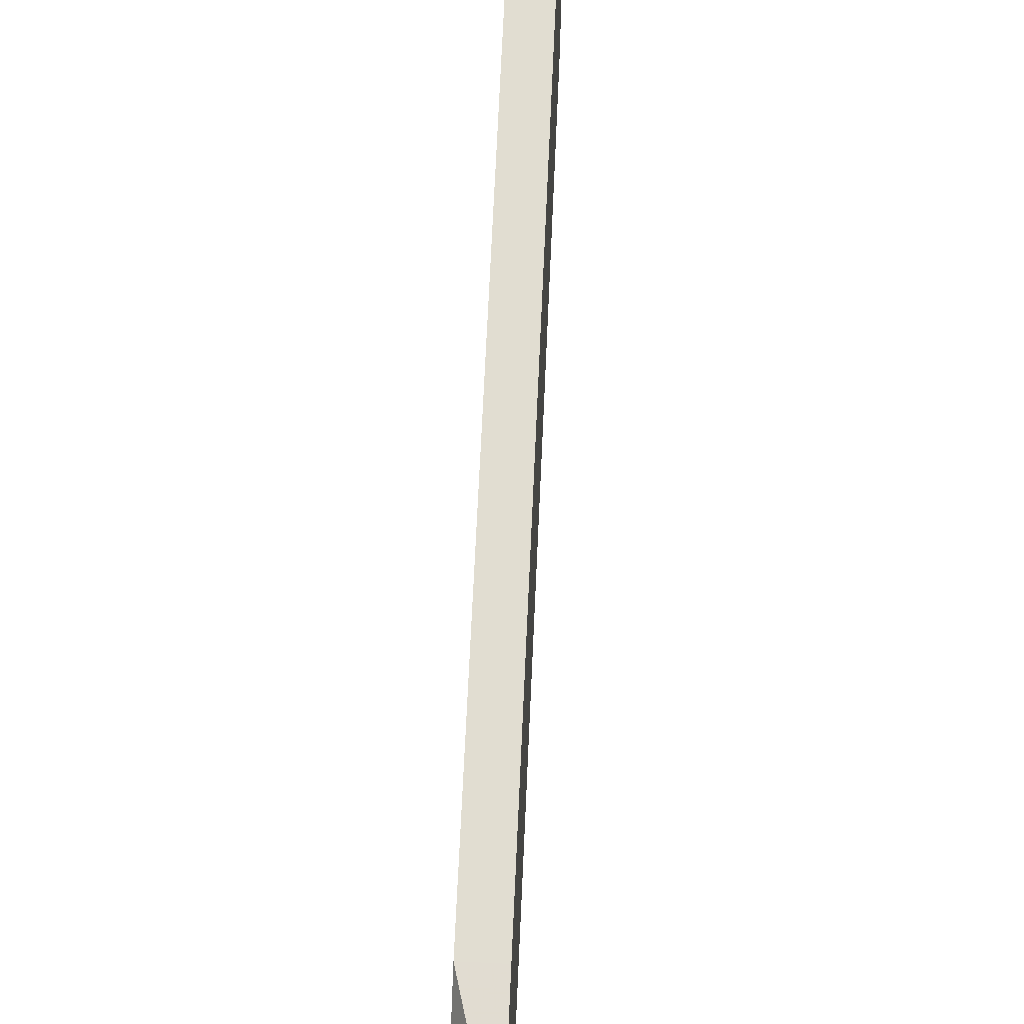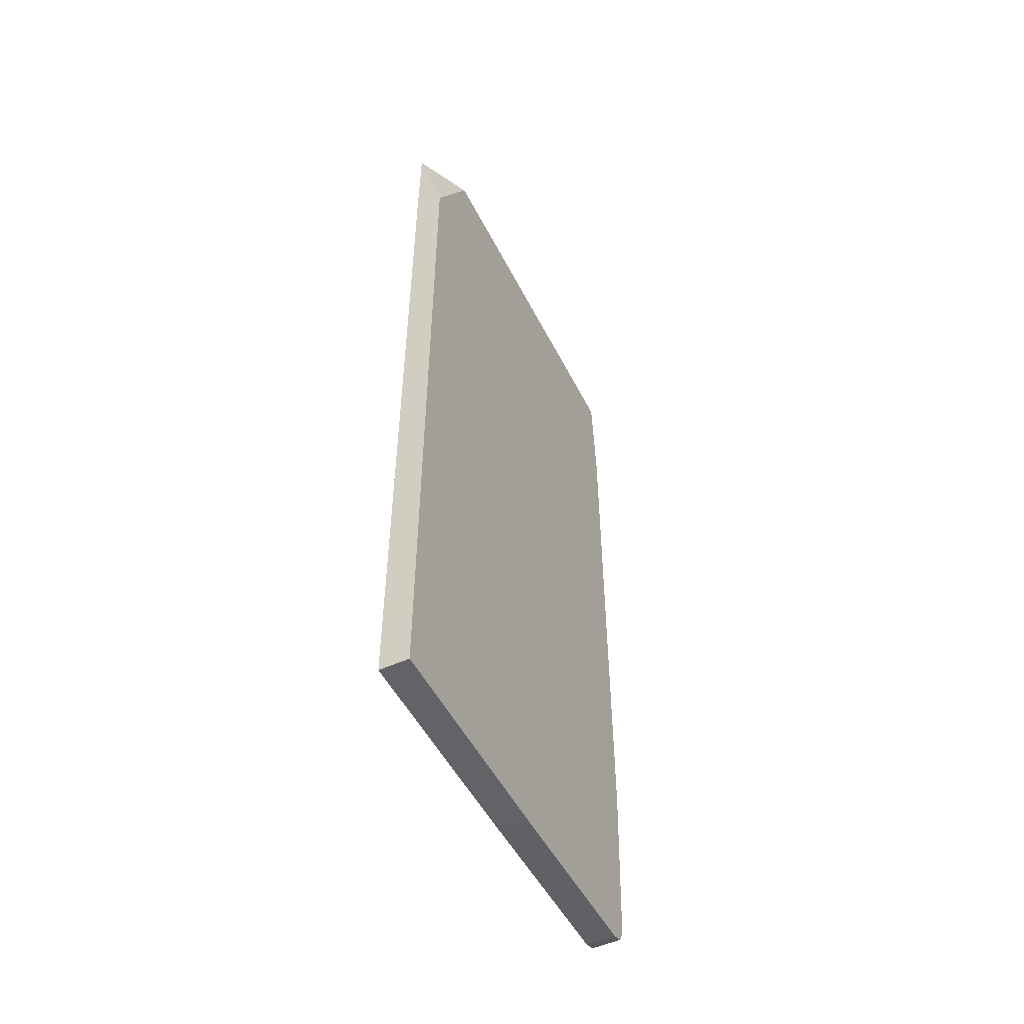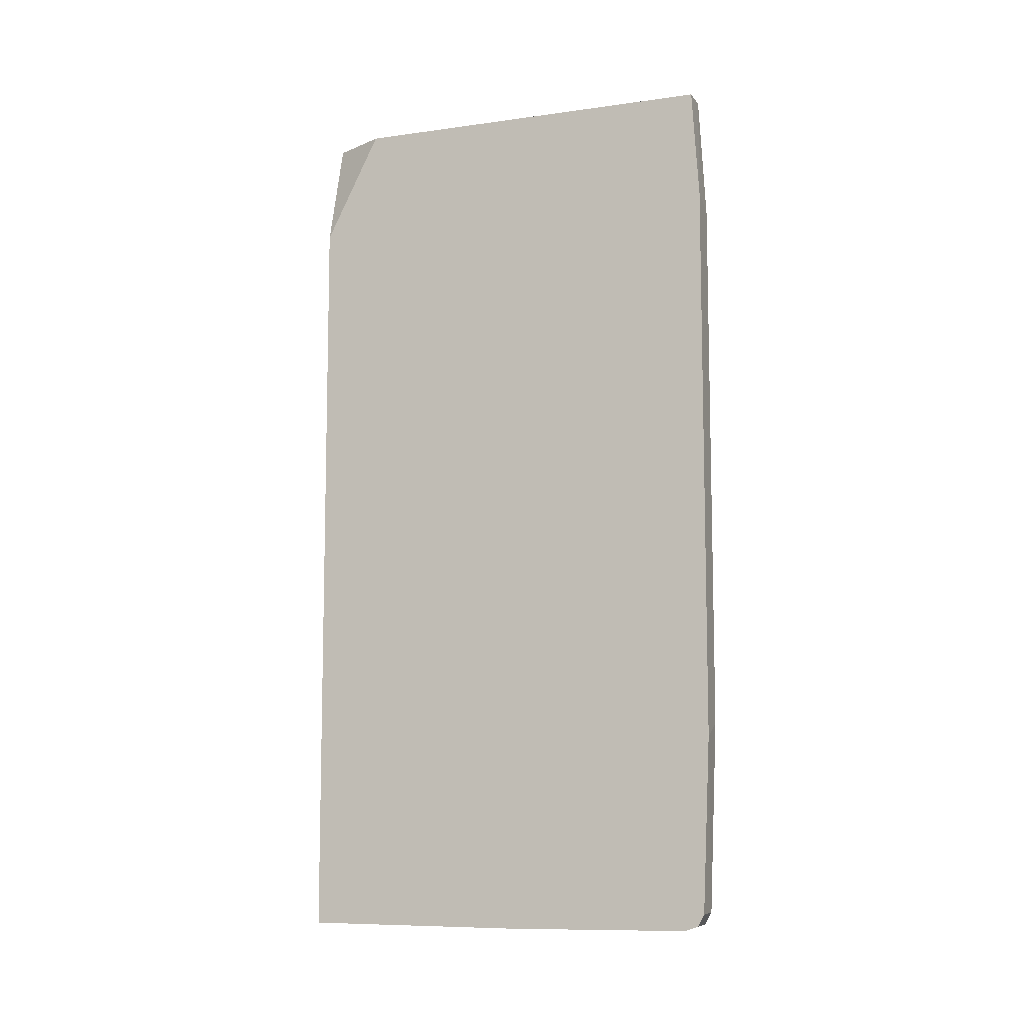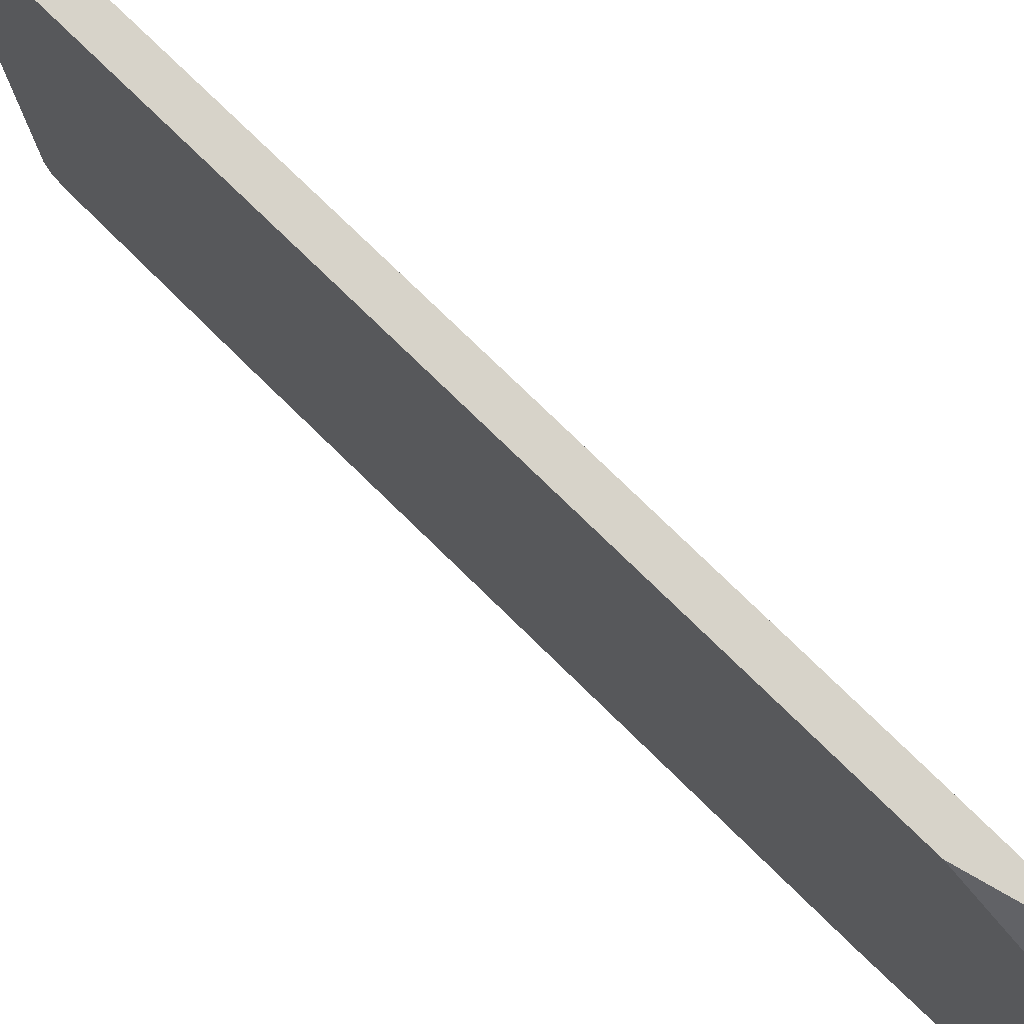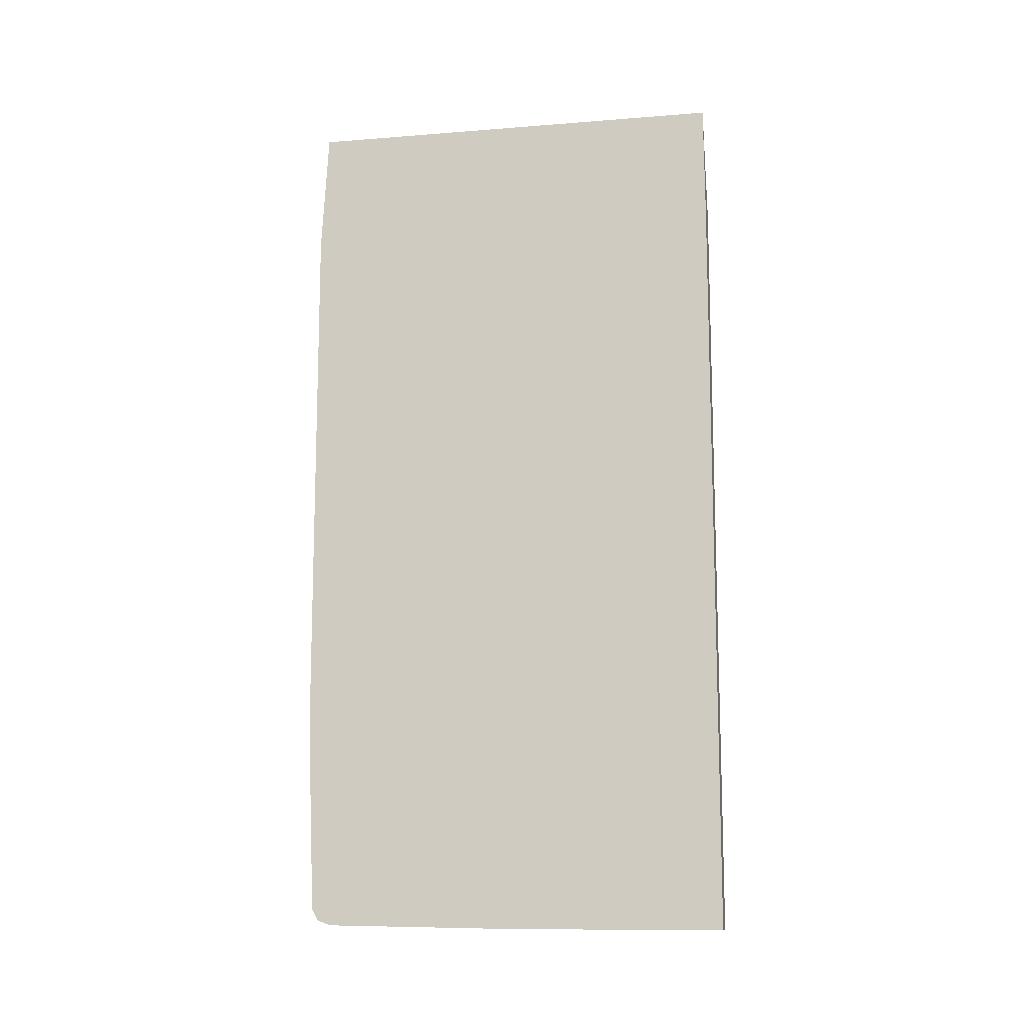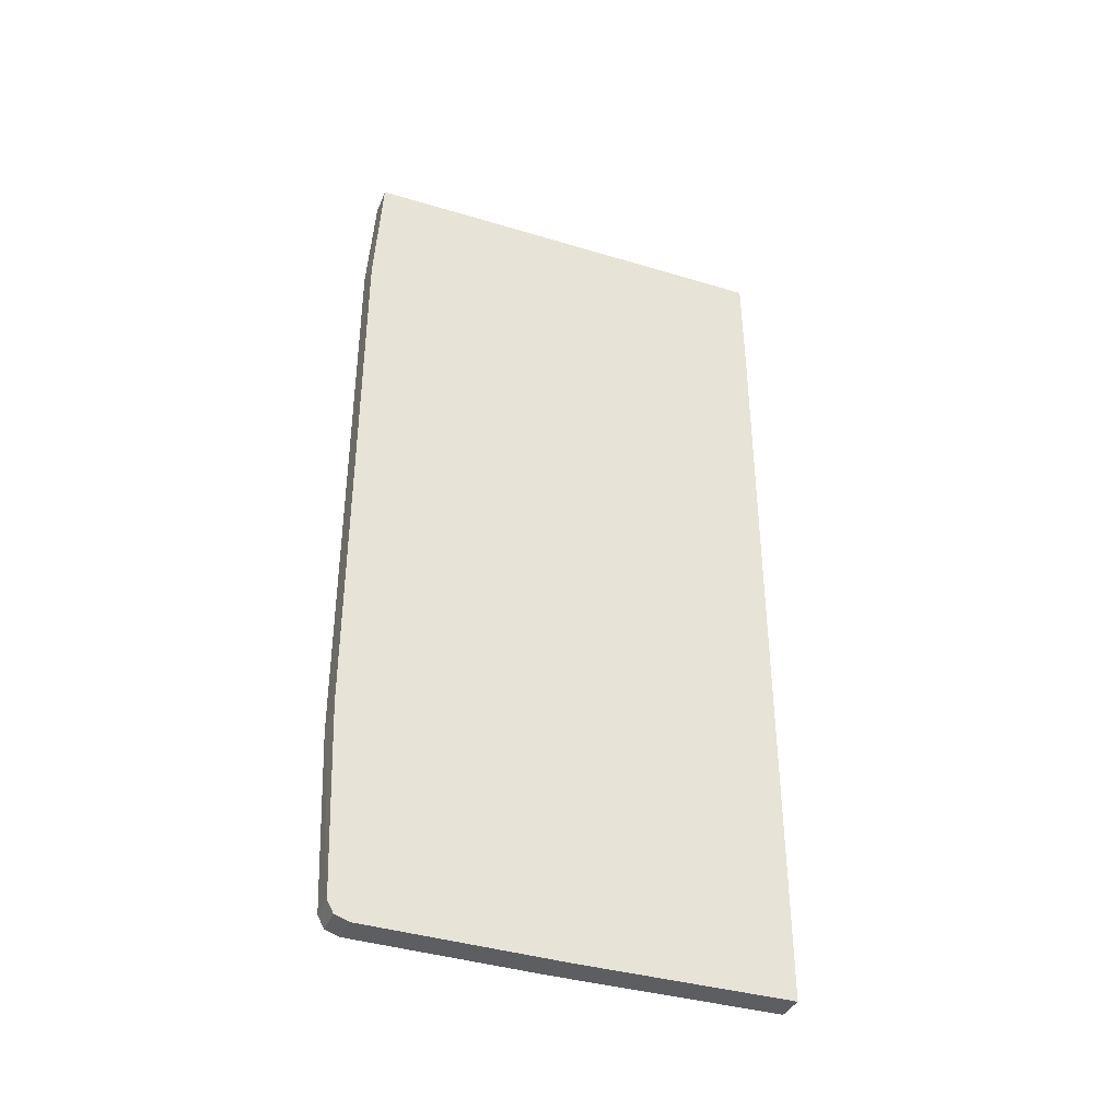
<metadata>
{"format":"obj","ext":"obj","renderer":"f3d","projection":"perspective","resolution":1024,"background":"white","views":[{"elev":68.8,"azim":-177.4,"up":"+Z"},{"elev":-51.0,"azim":26.3,"up":"+Y"},{"elev":-8.7,"azim":110.6,"up":"+Y"},{"elev":76.1,"azim":134.4,"up":"+Z"},{"elev":-11.9,"azim":-79.3,"up":"+Y"},{"elev":-37.6,"azim":-111.0,"up":"+Y"}]}
</metadata>
<code>
v -0.004979 0.01029 -0.001326
v -0.00505 0.01029 -0.001326
v -0.003998 0.01029 -0.001326
v -0.00505 0.01431 -0.001361
v -0.00505 -0.0174 -0.001326
v -0.003998 -0.0174 -0.001326
v -0.003998 0.01431 -0.003378
v -0.00505 0.01431 -0.01679
v -0.00505 -0.0174 -0.008985
v -0.003998 -0.0174 -0.009383
v -0.003998 0.01431 -0.01679
v -0.003998 0.01029 -0.01706
v -0.004622 0.01004 -0.01706
v -0.00505 0.009811 -0.01706
v -0.005031 -0.0174 -0.009001
v -0.00505 -0.01729 -0.01605
v -0.003998 -0.01729 -0.01605
v -0.004697 -0.0174 -0.009162
v -0.003998 -0.009952 -0.01706
v -0.00505 -0.009793 -0.01706
v -0.00505 -0.01712 -0.01654
v -0.003998 -0.01712 -0.01654
v -0.003998 -0.01029 -0.01706
v -0.003998 -0.01669 -0.01678
v -0.004074 -0.01028 -0.01706
v -0.00505 -0.01669 -0.01678
f 1 2 5
f 1 5 6
f 1 6 3
f 1 3 4
f 1 4 2
f 2 4 8
f 2 8 14
f 2 14 20
f 2 20 26
f 2 26 21
f 2 21 16
f 2 16 9
f 2 9 5
f 3 6 10
f 3 10 17
f 3 17 22
f 3 22 24
f 3 24 19
f 3 19 12
f 3 12 11
f 3 11 7
f 3 7 4
f 4 7 11
f 4 11 8
f 5 9 15
f 5 15 18
f 5 18 10
f 5 10 6
f 8 11 12
f 8 12 13
f 8 13 14
f 9 16 15
f 10 18 16
f 10 16 17
f 12 19 23
f 12 23 25
f 12 25 20
f 12 20 14
f 12 14 13
f 15 16 18
f 16 21 22
f 16 22 17
f 19 24 23
f 20 25 26
f 21 26 24
f 21 24 22
f 23 24 26
f 23 26 25

</code>
